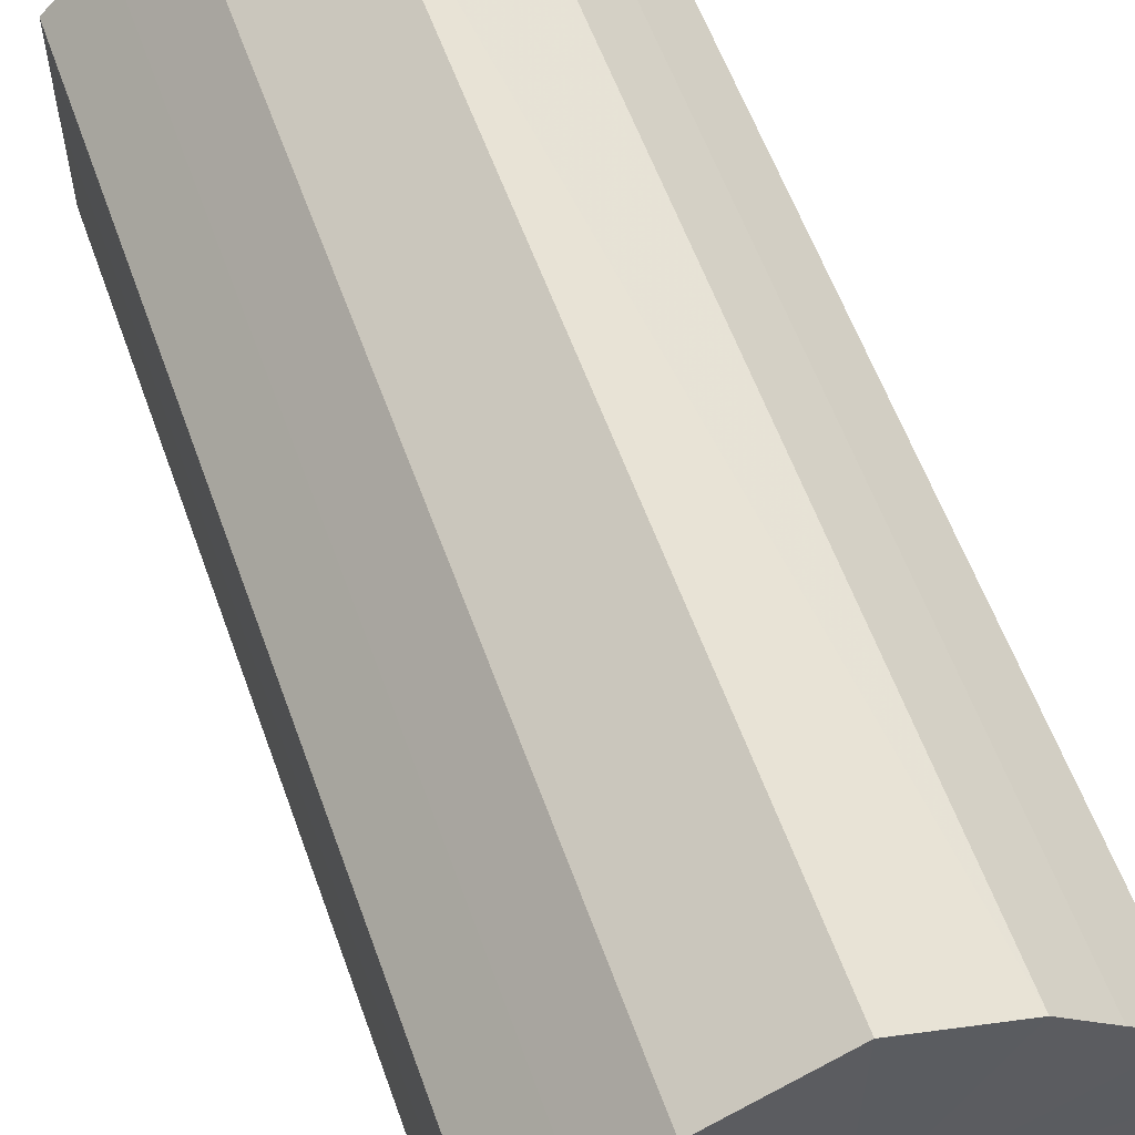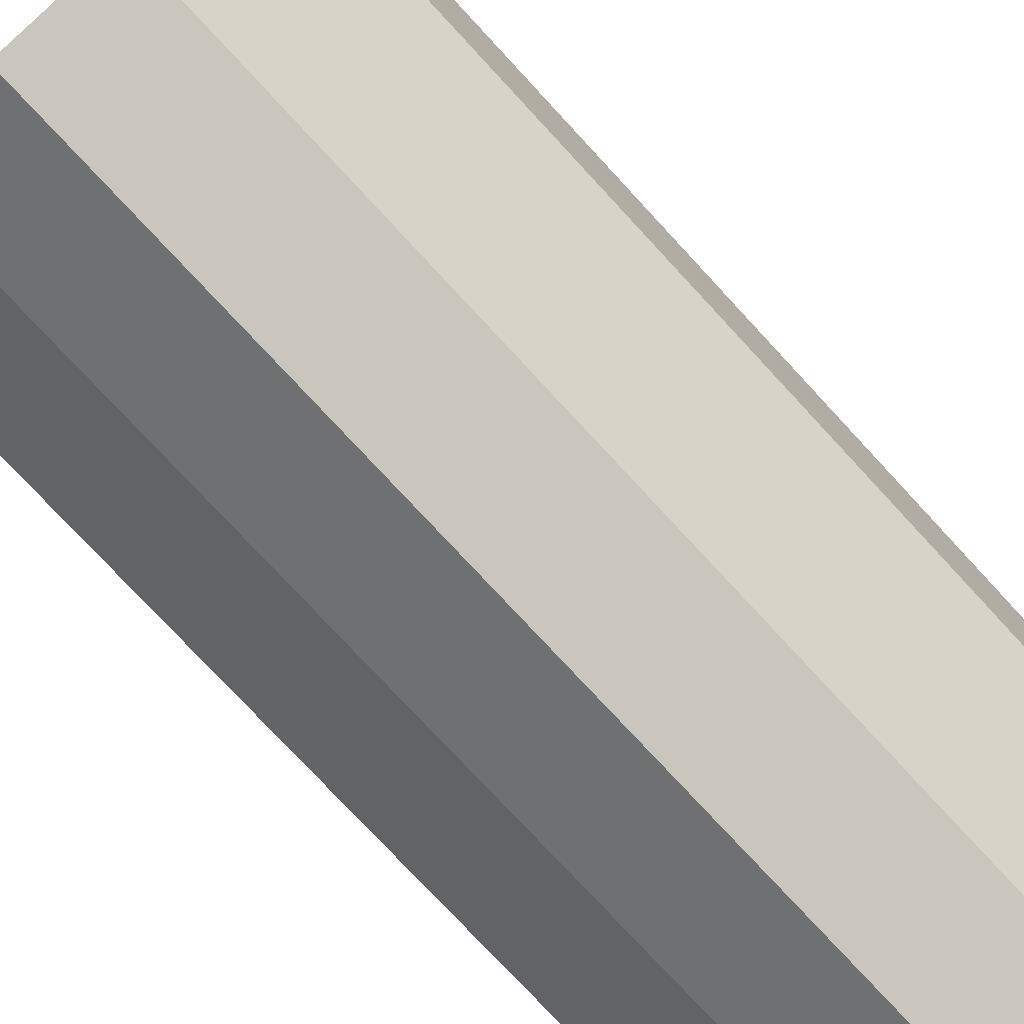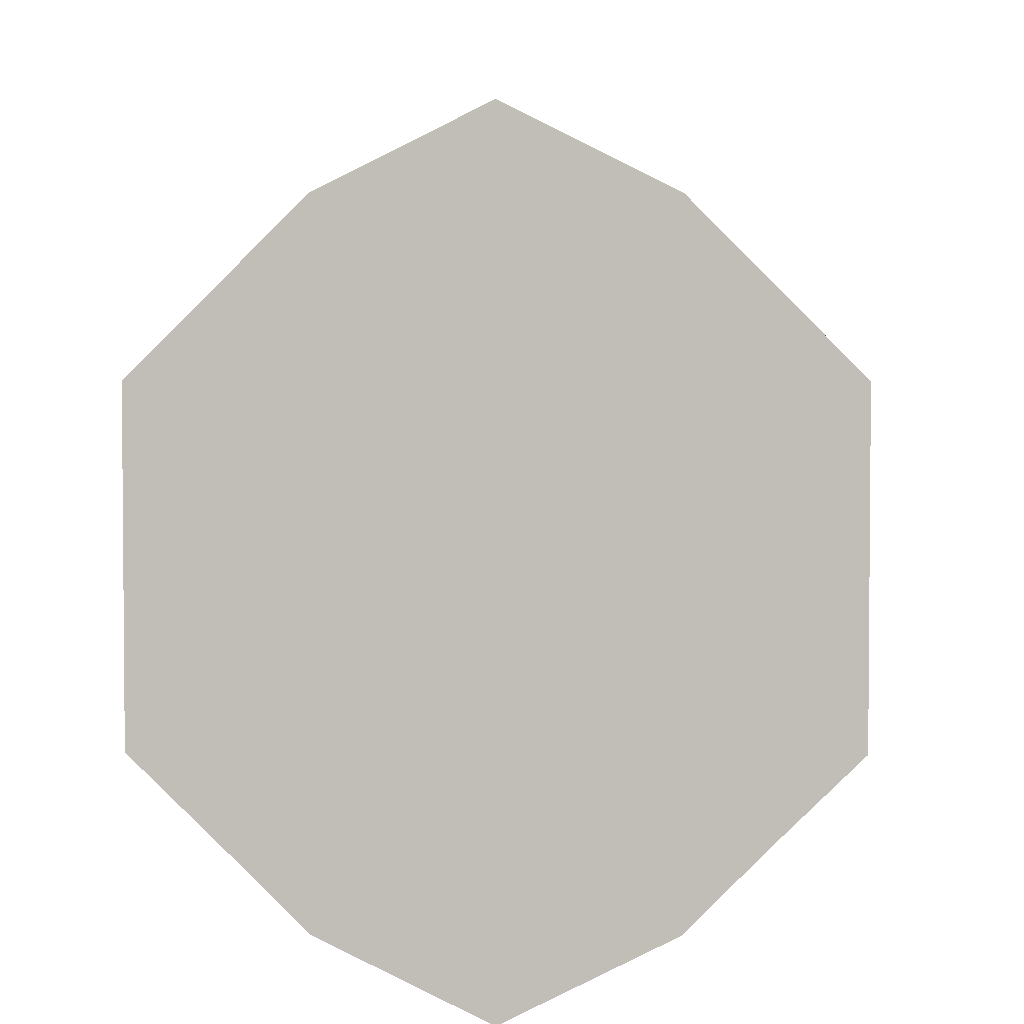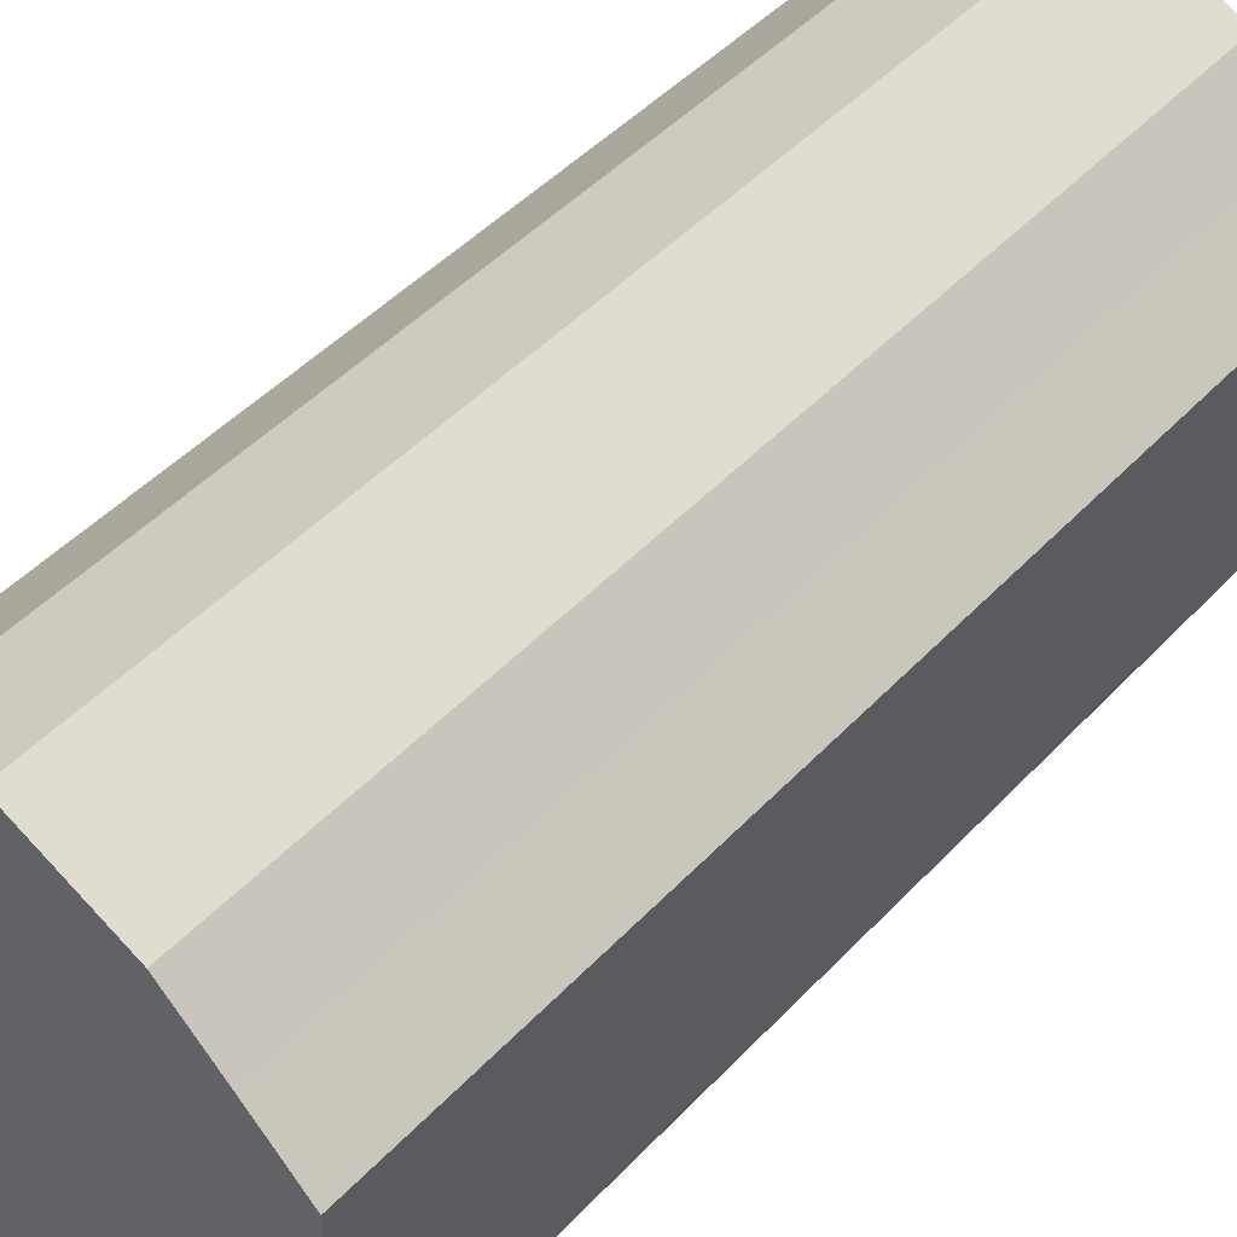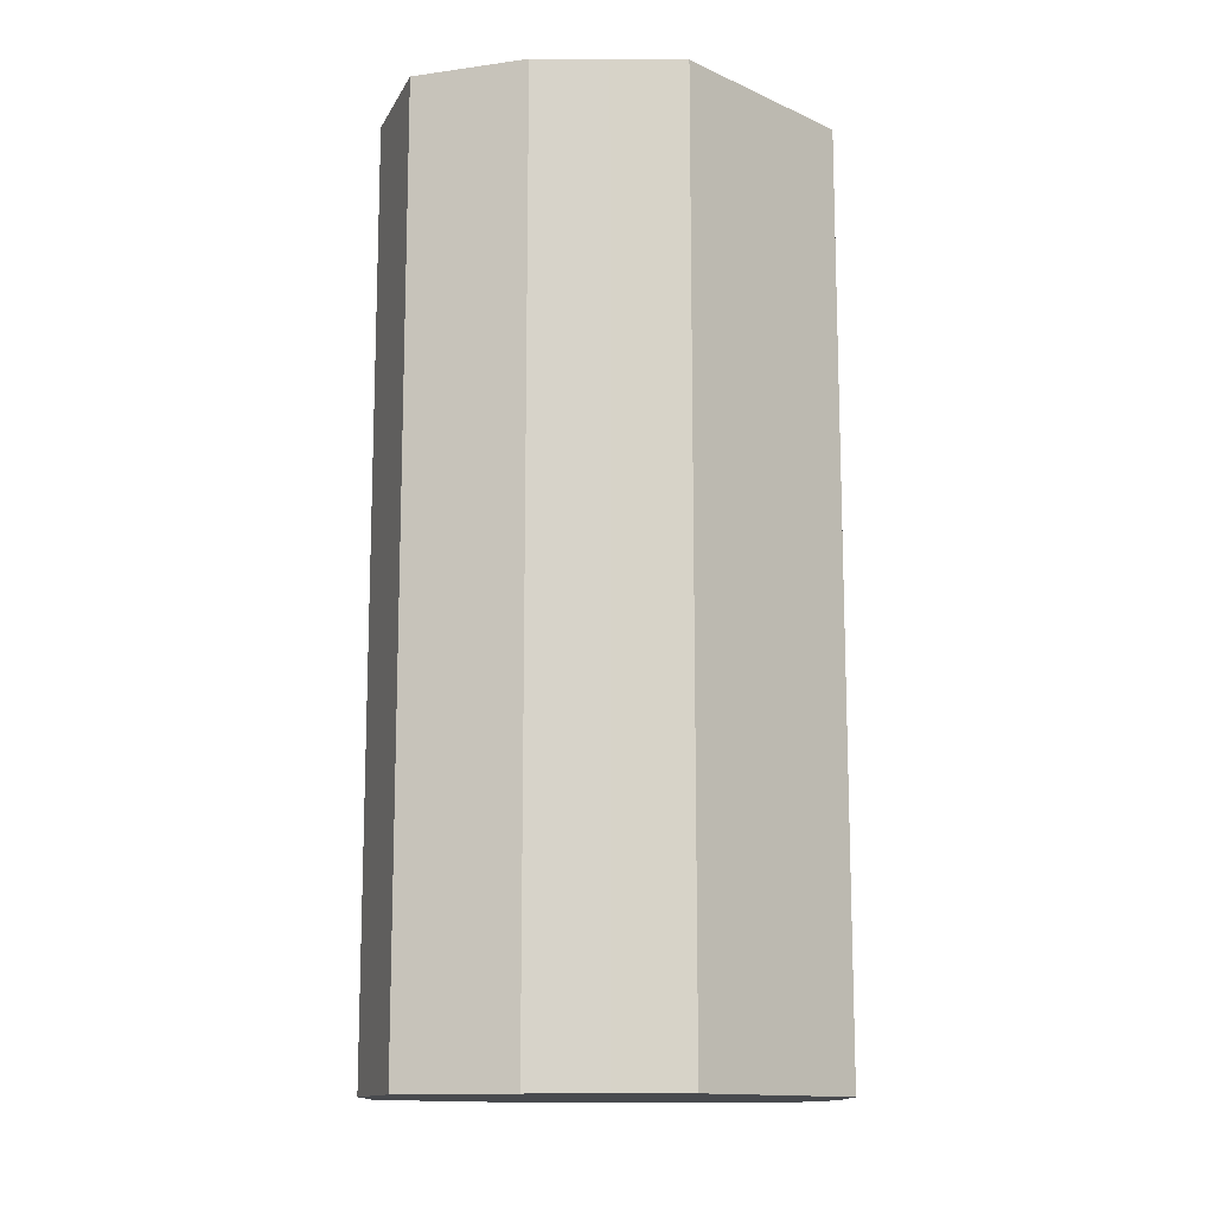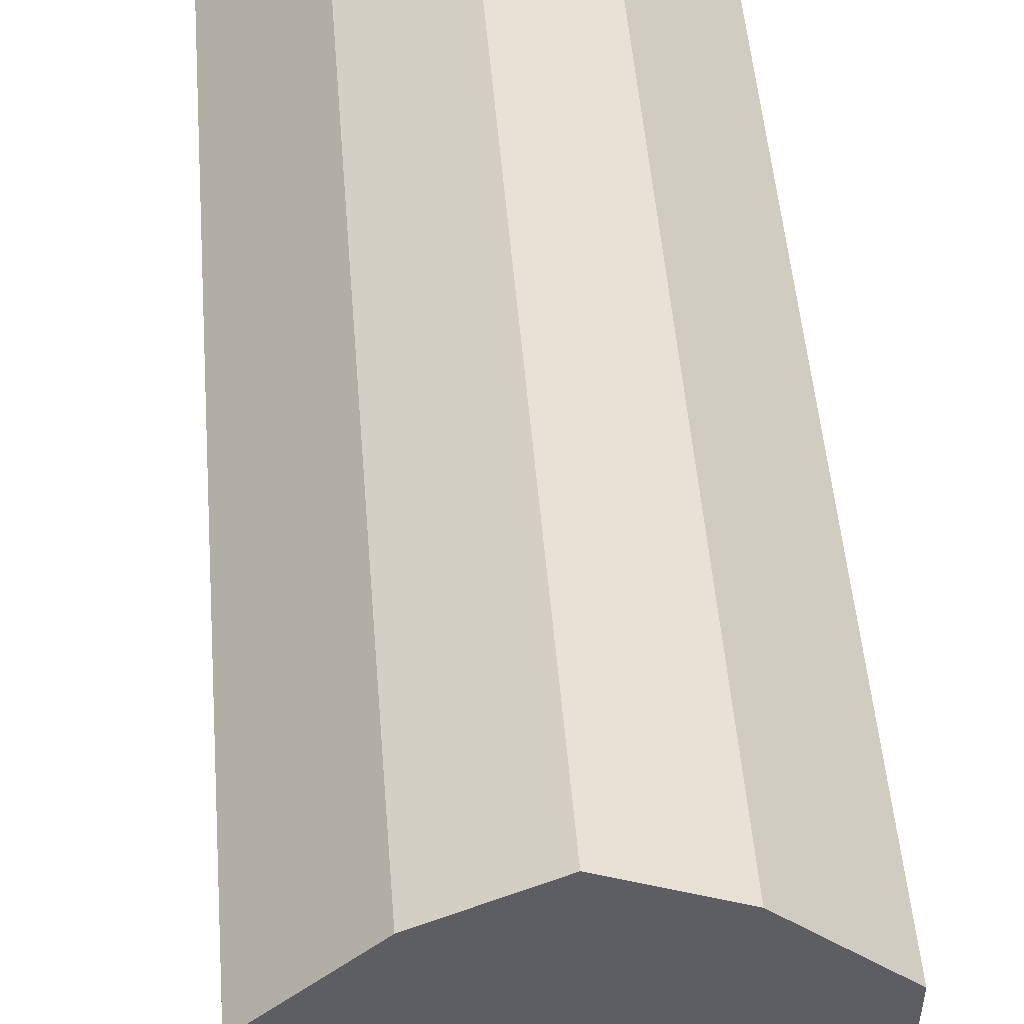
<metadata>
{"format":"obj","ext":"obj","renderer":"f3d","projection":"perspective","resolution":1024,"background":"white","views":[{"elev":59.0,"azim":-19.7,"up":"+Y"},{"elev":-76.7,"azim":-137.2,"up":"+Y"},{"elev":3.8,"azim":-178.9,"up":"+Y"},{"elev":46.9,"azim":40.4,"up":"+Y"},{"elev":-13.2,"azim":-135.6,"up":"+Z"},{"elev":51.3,"azim":-4.7,"up":"+Y"}]}
</metadata>
<code>
o 2390
v 2248 1880 8.726
v 2248 1880 8.726
v 2248 1880 8.549
v 2248 1880 8.726
v 2248 1880 8.549
v 2247 1880 8.726
v 2247 1880 8.549
v 2248 1880 8.726
v 2248 1880 8.549
v 2247 1880 8.726
v 2247 1880 8.549
v 2248 1880 8.726
v 2248 1880 8.549
v 2247 1880 8.726
v 2247 1880 8.549
v 2248 1879 8.726
v 2248 1880 8.549
v 2247 1880 8.726
v 2247 1880 8.549
v 2248 1879 8.726
v 2248 1879 8.549
v 2247 1879 8.726
v 2247 1879 8.549
v 2248 1879 8.726
v 2248 1879 8.549
v 2247 1879 8.726
v 2247 1879 8.549
v 2248 1879 8.726
v 2248 1879 8.549
v 2247 1879 8.726
v 2247 1879 8.549
v 2248 1879 8.549
v 2248 1880 8.549
v 2248 1880 8.726
v 2248 1880 8.549
v 2248 1880 8.726
v 2248 1880 8.549
v 2247 1880 8.549
v 2248 1880 8.726
v 2247 1880 8.549
v 2247 1880 8.726
v 2248 1880 8.726
v 2248 1880 8.549
v 2247 1880 8.549
v 2247 1880 8.726
v 2247 1880 8.549
v 2247 1880 8.726
v 2248 1880 8.726
v 2248 1880 8.549
v 2247 1879 8.549
v 2247 1880 8.726
v 2247 1879 8.549
v 2247 1879 8.726
v 2248 1879 8.726
v 2248 1879 8.549
v 2247 1879 8.549
v 2247 1879 8.726
v 2248 1879 8.549
v 2247 1879 8.726
v 2248 1879 8.726
v 2248 1879 8.549
v 2248 1879 8.549
v 2248 1879 8.726
v 2248 1879 8.726
v 2248 1880 8.726
v 2248 1880 8.726
v 2248 1880 8.726
v 2248 1880 8.726
v 2247 1880 8.726
v 2248 1880 8.726
v 2247 1880 8.726
v 2248 1880 8.726
v 2247 1880 8.726
v 2248 1879 8.726
v 2247 1880 8.726
v 2248 1879 8.726
v 2247 1879 8.726
v 2248 1879 8.726
v 2247 1879 8.726
v 2248 1879 8.726
v 2247 1879 8.726
v 2248 1880 8.549
v 2248 1880 8.549
v 2248 1880 8.549
v 2247 1880 8.549
v 2248 1880 8.549
v 2247 1880 8.549
v 2248 1880 8.549
v 2247 1880 8.549
v 2248 1880 8.549
v 2247 1880 8.549
v 2248 1879 8.549
v 2247 1879 8.549
v 2248 1879 8.549
v 2247 1879 8.549
v 2248 1879 8.549
v 2247 1879 8.549
v 2248 1879 8.549
f 1 2 3
f 2 4 5
f 6 1 7
f 4 8 9
f 10 6 11
f 8 12 13
f 14 10 15
f 12 16 17
f 18 14 19
f 16 20 21
f 22 18 23
f 20 24 25
f 26 22 27
f 24 28 29
f 30 26 31
f 28 30 32
f 33 34 35
f 35 36 37
f 38 39 33
f 40 41 38
f 37 42 43
f 44 45 40
f 46 47 44
f 43 48 49
f 50 51 46
f 52 53 50
f 49 54 55
f 56 57 52
f 58 59 56
f 55 60 61
f 62 63 58
f 61 64 62
f 65 66 67
f 65 68 66
f 65 67 69
f 65 70 68
f 65 69 71
f 65 72 70
f 65 71 73
f 65 74 72
f 65 73 75
f 65 76 74
f 65 75 77
f 65 78 76
f 65 77 79
f 65 80 78
f 65 79 81
f 65 81 80
f 82 83 84
f 82 85 83
f 82 84 86
f 82 87 85
f 82 86 88
f 82 89 87
f 82 88 90
f 82 91 89
f 82 90 92
f 82 93 91
f 82 92 94
f 82 95 93
f 82 94 96
f 82 97 95
f 82 96 98
f 82 98 97

</code>
